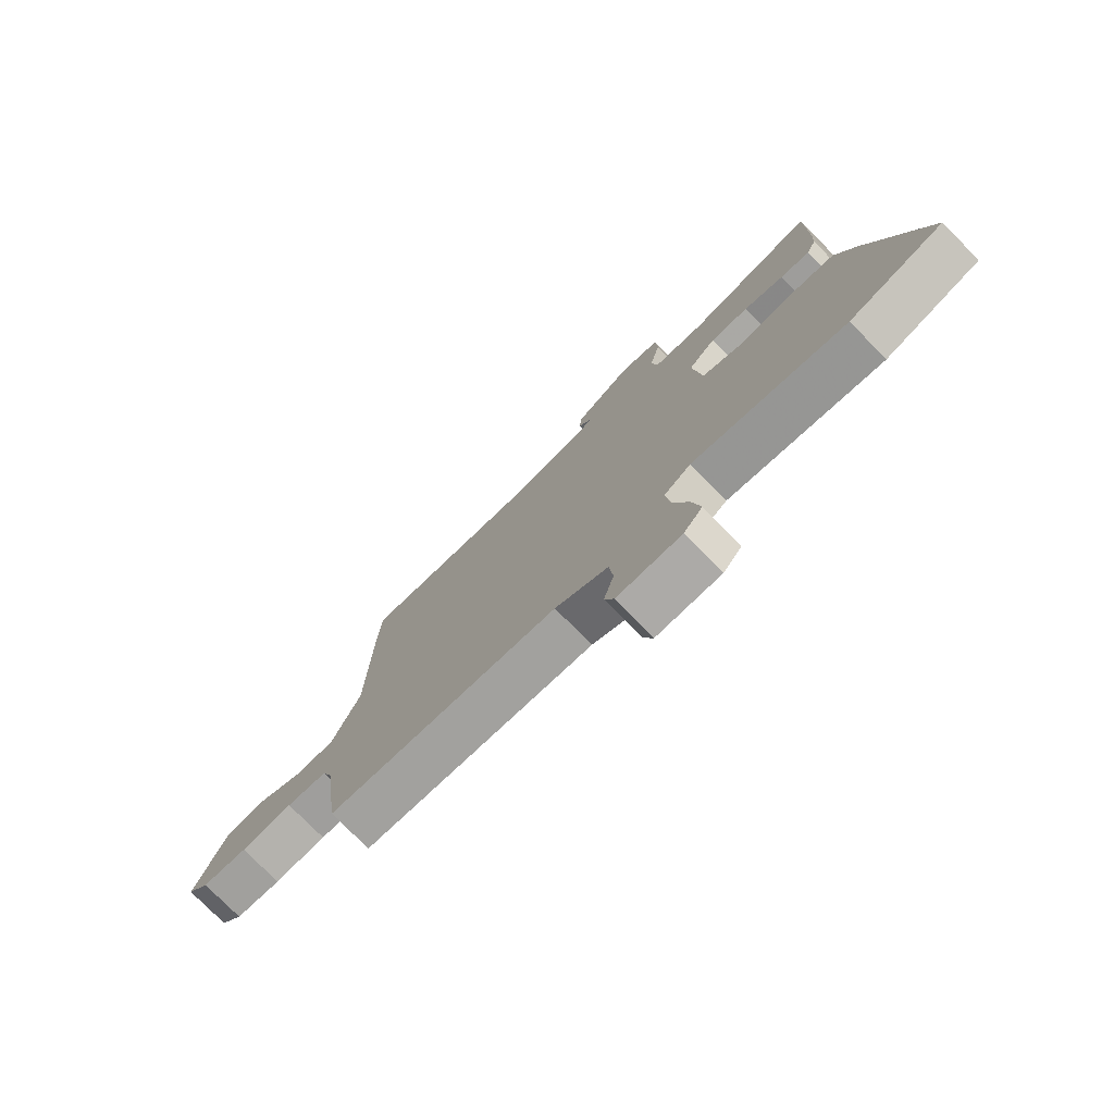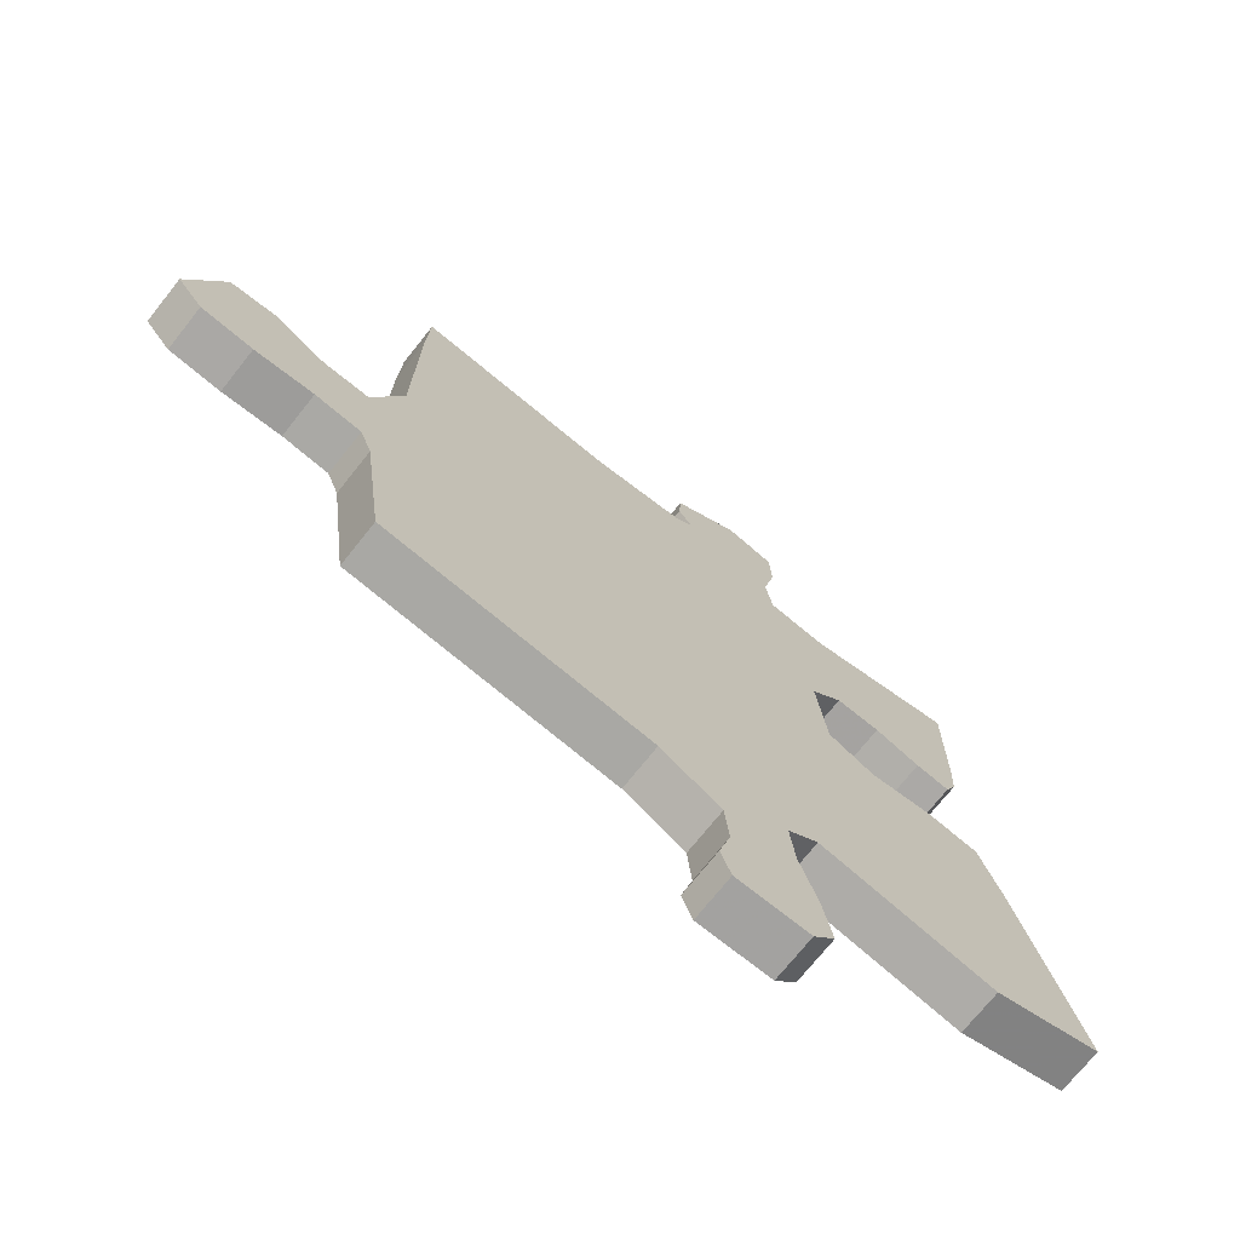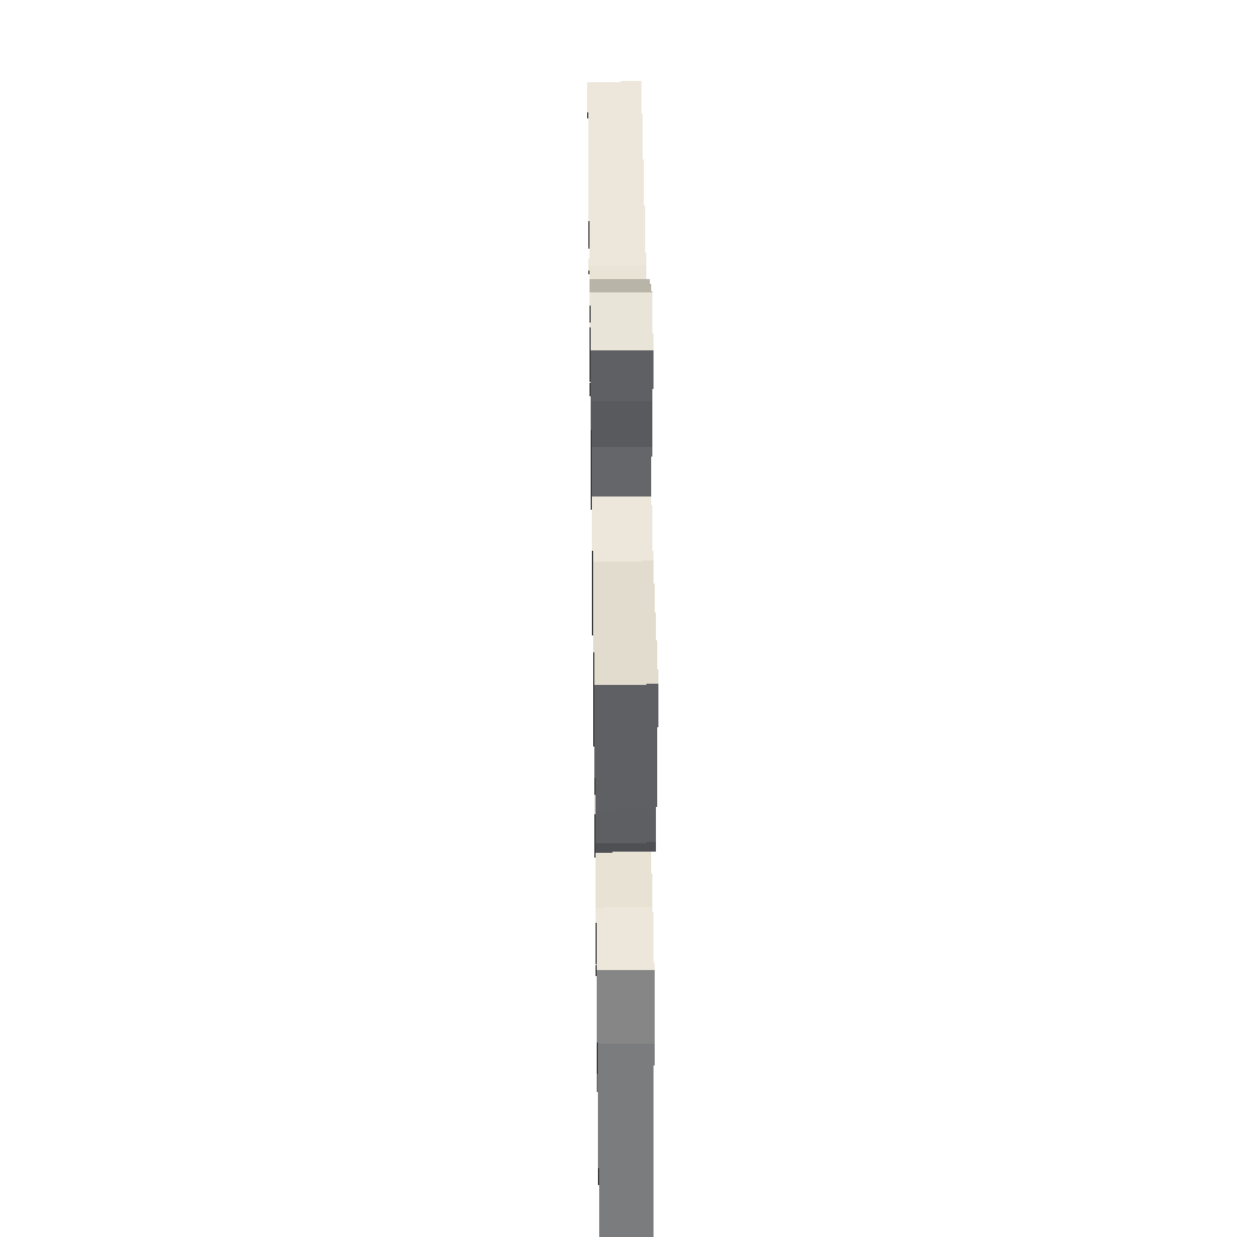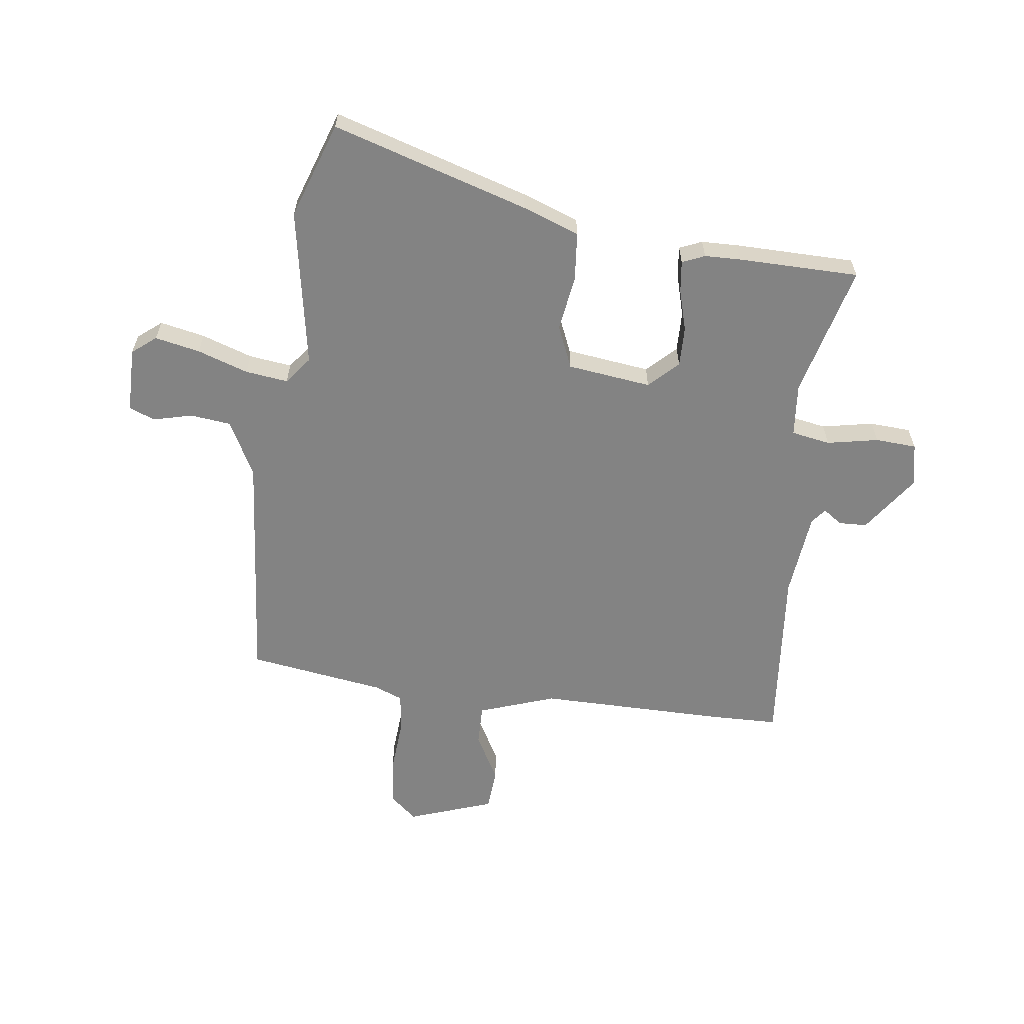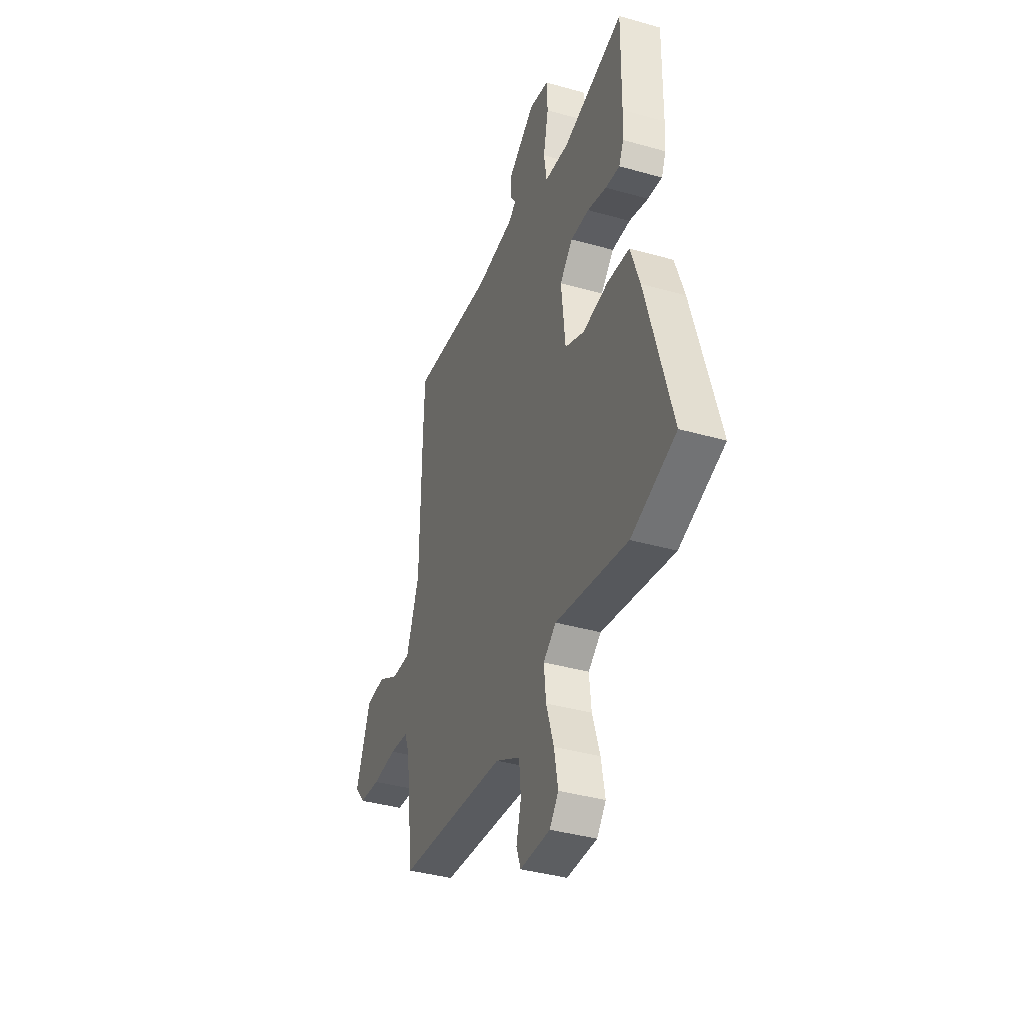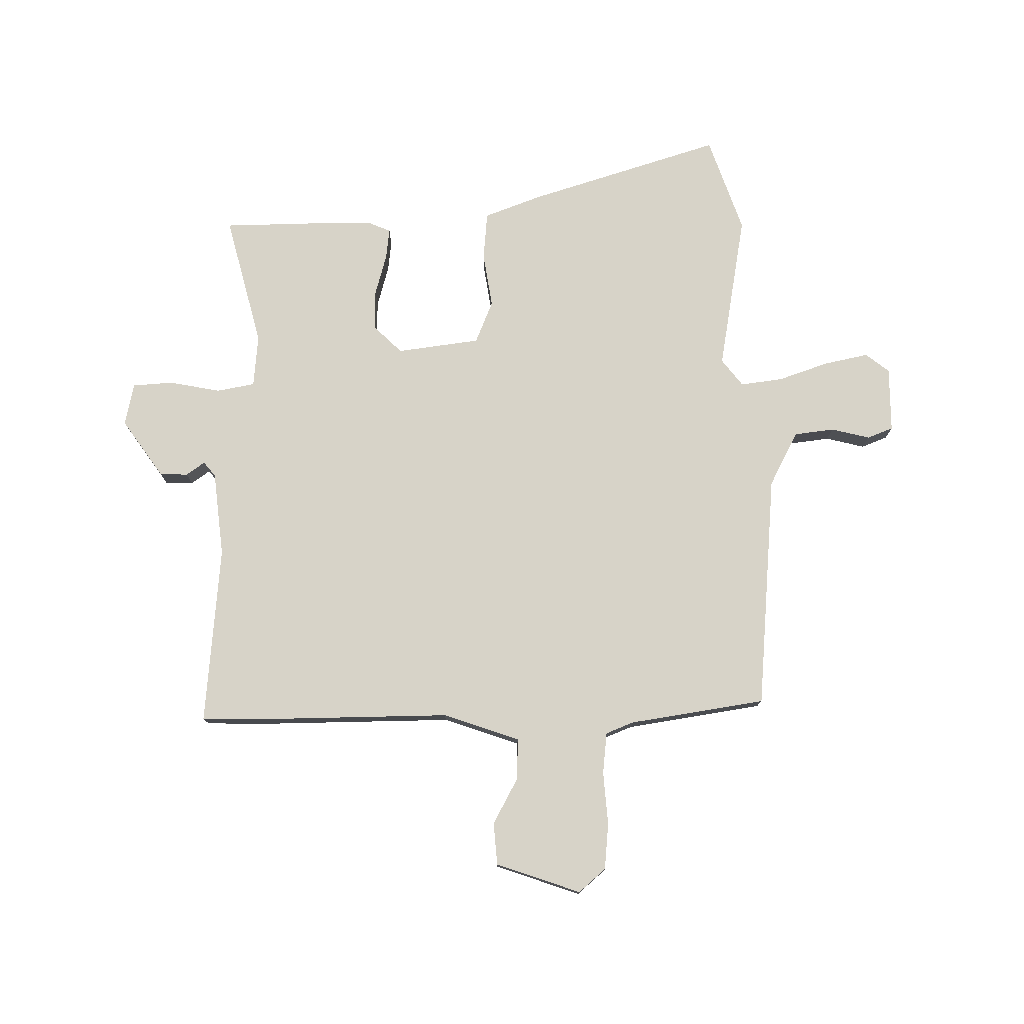
<metadata>
{"format":"obj","ext":"obj","renderer":"f3d","projection":"perspective","resolution":1024,"background":"white","views":[{"elev":-77.2,"azim":-135.4,"up":"+Z"},{"elev":-71.9,"azim":141.6,"up":"+Z"},{"elev":47.2,"azim":-90.8,"up":"+Z"},{"elev":-61.0,"azim":-98.6,"up":"+Y"},{"elev":-38.6,"azim":-109.7,"up":"+Z"},{"elev":77.0,"azim":87.9,"up":"+Y"}]}
</metadata>
<code>
v 0.497 0.07 0.577
v 0.502 0.07 0.454
v 0.507 0.07 0.116
v 0.558 0.07 -0.021
v 0.632 0.07 -0.018
v 0.715 0.07 0.03
v 0.792 0.07 0.026
v 0.849 0.07 -0.126
v 0.808 0.07 -0.176
v 0.724 0.07 -0.186
v 0.628 0.07 -0.181
v 0.553 0.07 -0.191
v 0.534 0.07 -0.242
v 0.502 0.07 -0.49
v 0.075 0.07 -0.537
v -0.023 0.07 -0.591
v -0.03 0.07 -0.664
v -0.011 0.07 -0.734
v -0.028 0.07 -0.781
v -0.146 0.07 -0.784
v -0.181 0.07 -0.742
v -0.166 0.07 -0.661
v -0.137 0.07 -0.569
v -0.129 0.07 -0.492
v -0.179 0.07 -0.455
v -0.463 0.07 -0.512
v -0.638 0.07 -0.456
v -0.538 0.07 -0.103
v -0.502 0.07 0.001
v -0.415 0.07 0.011
v -0.315 0.07 -0.002
v -0.239 0.07 0.032
v -0.223 0.07 0.183
v -0.274 0.07 0.233
v -0.346 0.07 0.23
v -0.421 0.07 0.207
v -0.477 0.07 0.199
v -0.495 0.07 0.239
v -0.498 0.07 0.303
v -0.5 0.07 0.521
v -0.26 0.07 0.465
v -0.165 0.07 0.476
v -0.154 0.07 0.546
v -0.174 0.07 0.638
v -0.171 0.07 0.712
v -0.094 0.07 0.73
v 0.012 0.07 0.659
v 0.015 0.07 0.608
v -0.008 0.07 0.574
v 0.019 0.07 0.553
v 0.174 0.07 0.54
v 0.497 0 0.577
v 0.502 0 0.454
v 0.507 0 0.116
v 0.558 0 -0.021
v 0.632 0 -0.018
v 0.715 0 0.03
v 0.792 0 0.026
v 0.849 0 -0.126
v 0.808 0 -0.176
v 0.724 0 -0.186
v 0.628 0 -0.181
v 0.553 0 -0.191
v 0.534 0 -0.242
v 0.502 0 -0.49
v 0.075 0 -0.537
v -0.023 0 -0.591
v -0.03 0 -0.664
v -0.011 0 -0.734
v -0.028 0 -0.781
v -0.146 0 -0.784
v -0.181 0 -0.742
v -0.166 0 -0.661
v -0.137 0 -0.569
v -0.129 0 -0.492
v -0.179 0 -0.455
v -0.463 0 -0.512
v -0.638 0 -0.456
v -0.538 0 -0.103
v -0.502 0 0.001
v -0.415 0 0.011
v -0.315 0 -0.002
v -0.239 0 0.032
v -0.223 0 0.183
v -0.274 0 0.233
v -0.346 0 0.23
v -0.421 0 0.207
v -0.477 0 0.199
v -0.495 0 0.239
v -0.498 0 0.303
v -0.5 0 0.521
v -0.26 0 0.465
v -0.165 0 0.476
v -0.154 0 0.546
v -0.174 0 0.638
v -0.171 0 0.712
v -0.094 0 0.73
v 0.012 0 0.659
v 0.015 0 0.608
v -0.008 0 0.574
v 0.019 0 0.553
v 0.174 0 0.54
f 47 48 49
f 46 47 49
f 45 46 49
f 44 45 49
f 43 44 49
f 42 43 49 50
f 39 40 41
f 38 39 41
f 37 38 41
f 36 37 41
f 35 36 41
f 34 35 41 42
f 42 50 51
f 34 42 51
f 33 34 51
f 29 30 31
f 28 29 31
f 27 28 31
f 26 27 31
f 25 26 31
f 24 25 31 32
f 21 22 23
f 20 21 23
f 19 20 23
f 18 19 23
f 17 18 23
f 16 17 23 24
f 1 2 3
f 51 1 3
f 33 51 3
f 32 33 3
f 24 32 3
f 16 24 3
f 15 16 3
f 9 10 11
f 8 9 11
f 7 8 11
f 6 7 11
f 5 6 11
f 4 5 11 12
f 15 3 4
f 14 15 4
f 13 14 4
f 4 12 13
f 100 99 98
f 100 98 97
f 100 97 96
f 100 96 95
f 100 95 94
f 101 100 94 93
f 92 91 90
f 92 90 89
f 92 89 88
f 92 88 87
f 92 87 86
f 93 92 86 85
f 102 101 93
f 102 93 85
f 102 85 84
f 82 81 80
f 82 80 79
f 82 79 78
f 82 78 77
f 82 77 76
f 83 82 76 75
f 74 73 72
f 74 72 71
f 74 71 70
f 74 70 69
f 74 69 68
f 75 74 68 67
f 54 53 52
f 54 52 102
f 54 102 84
f 54 84 83
f 54 83 75
f 54 75 67
f 54 67 66
f 62 61 60
f 62 60 59
f 62 59 58
f 62 58 57
f 62 57 56
f 63 62 56 55
f 55 54 66
f 55 66 65
f 55 65 64
f 64 63 55
f 1 52 53 2
f 2 53 54 3
f 3 54 55 4
f 4 55 56 5
f 5 56 57 6
f 6 57 58 7
f 7 58 59 8
f 8 59 60 9
f 9 60 61 10
f 10 61 62 11
f 11 62 63 12
f 12 63 64 13
f 13 64 65 14
f 14 65 66 15
f 15 66 67 16
f 16 67 68 17
f 17 68 69 18
f 18 69 70 19
f 19 70 71 20
f 20 71 72 21
f 21 72 73 22
f 22 73 74 23
f 23 74 75 24
f 24 75 76 25
f 25 76 77 26
f 26 77 78 27
f 27 78 79 28
f 28 79 80 29
f 29 80 81 30
f 30 81 82 31
f 31 82 83 32
f 32 83 84 33
f 33 84 85 34
f 34 85 86 35
f 35 86 87 36
f 36 87 88 37
f 37 88 89 38
f 38 89 90 39
f 39 90 91 40
f 40 91 92 41
f 41 92 93 42
f 42 93 94 43
f 43 94 95 44
f 44 95 96 45
f 45 96 97 46
f 46 97 98 47
f 47 98 99 48
f 48 99 100 49
f 49 100 101 50
f 50 101 102 51
f 51 102 52 1

</code>
